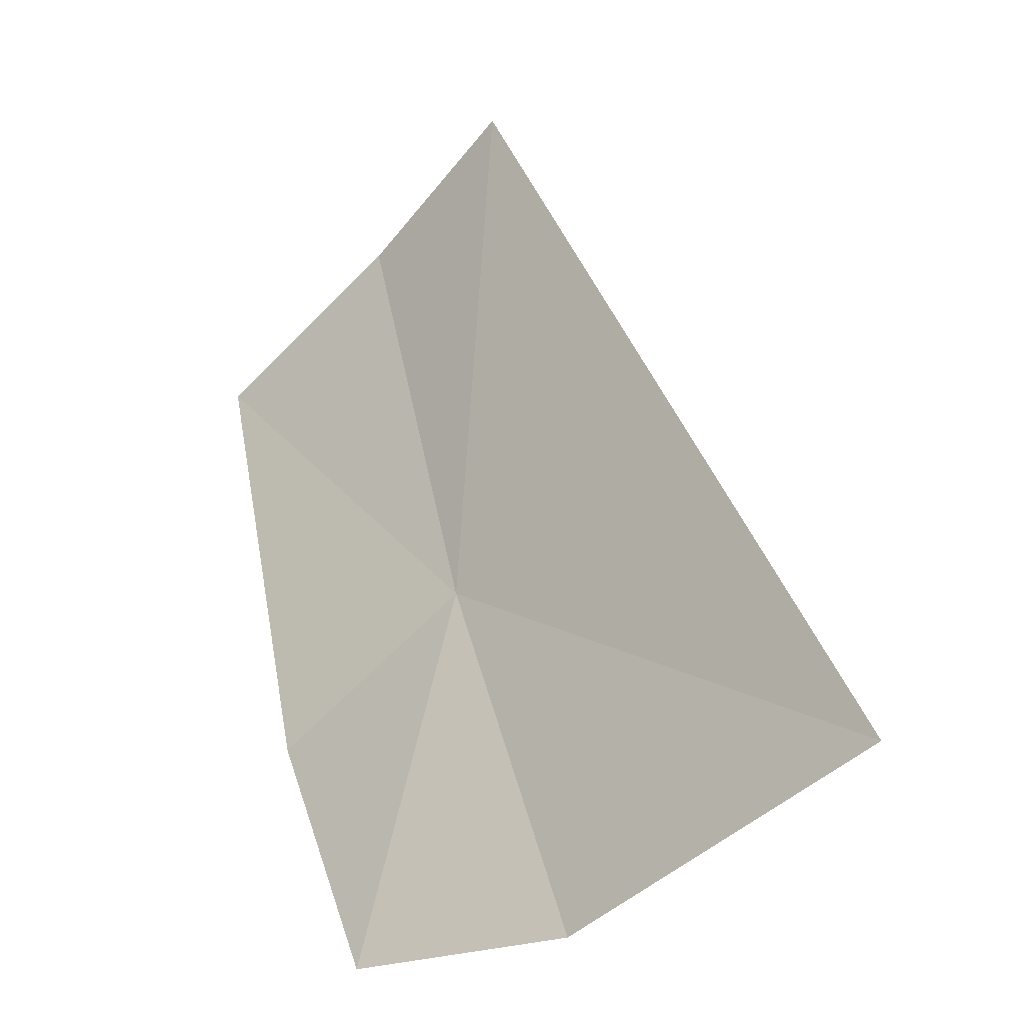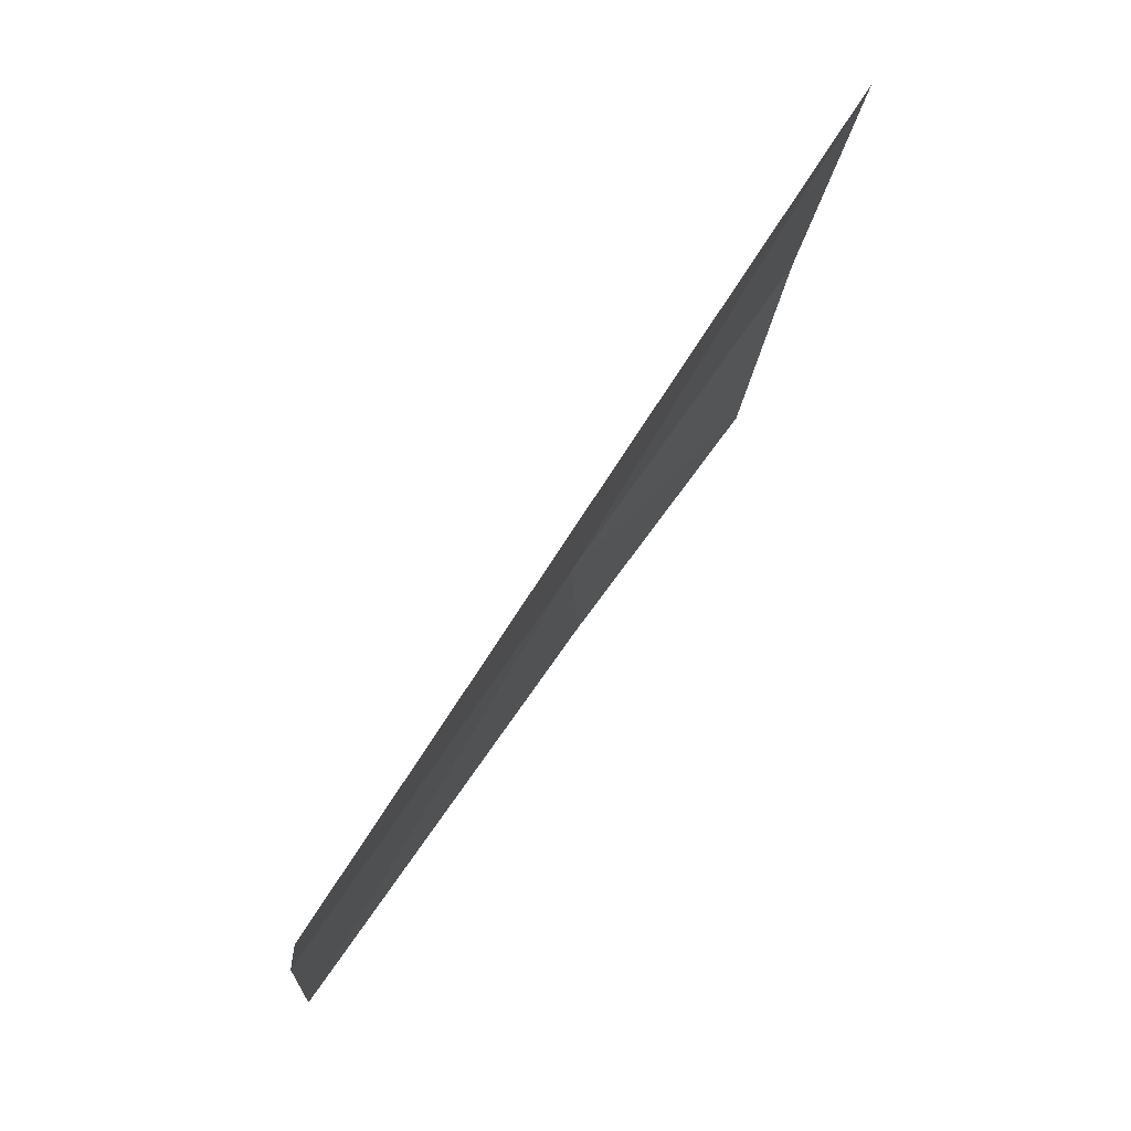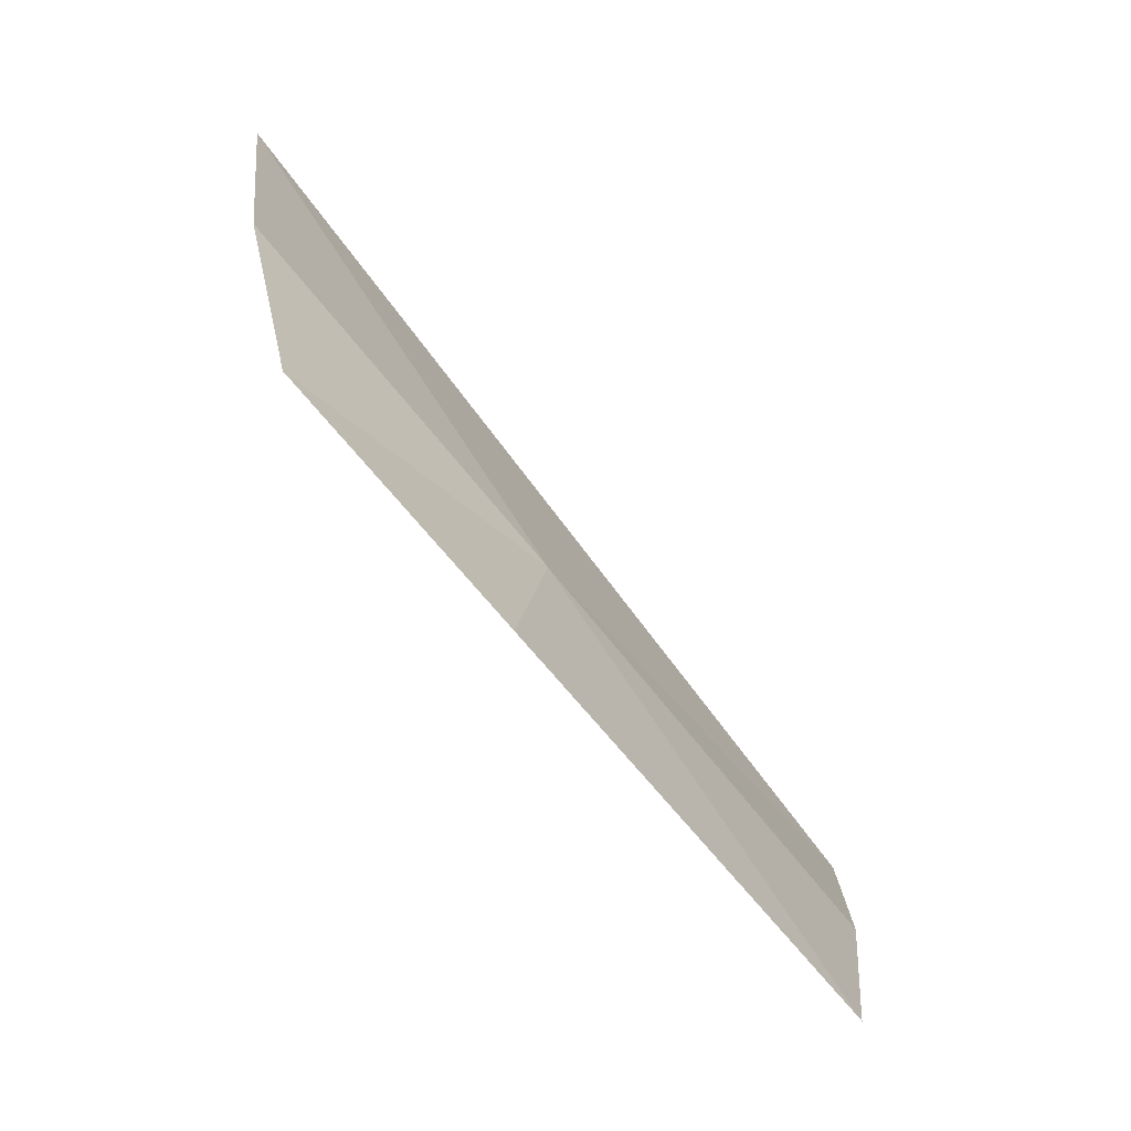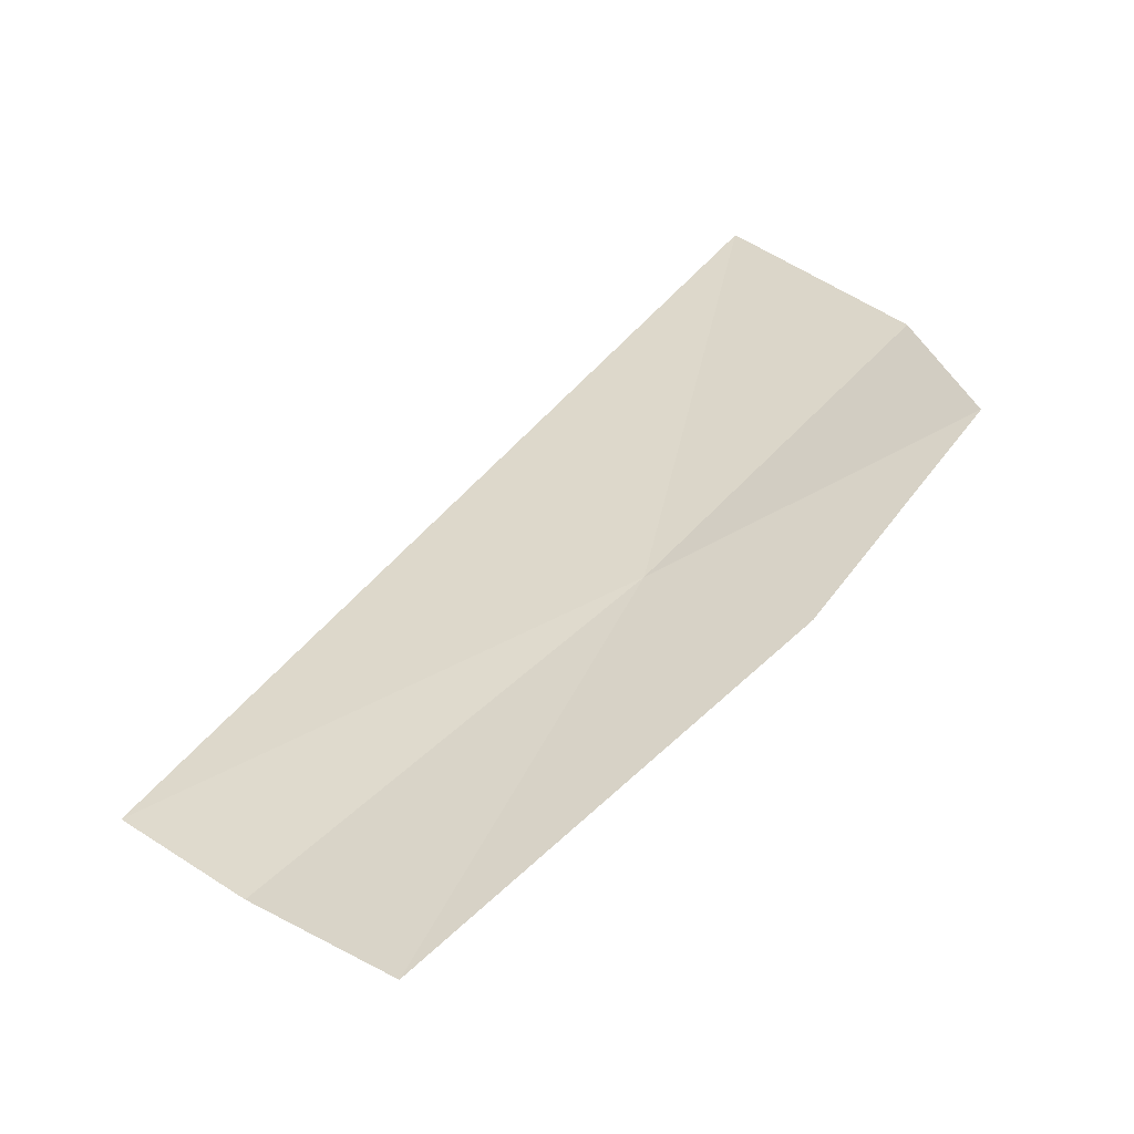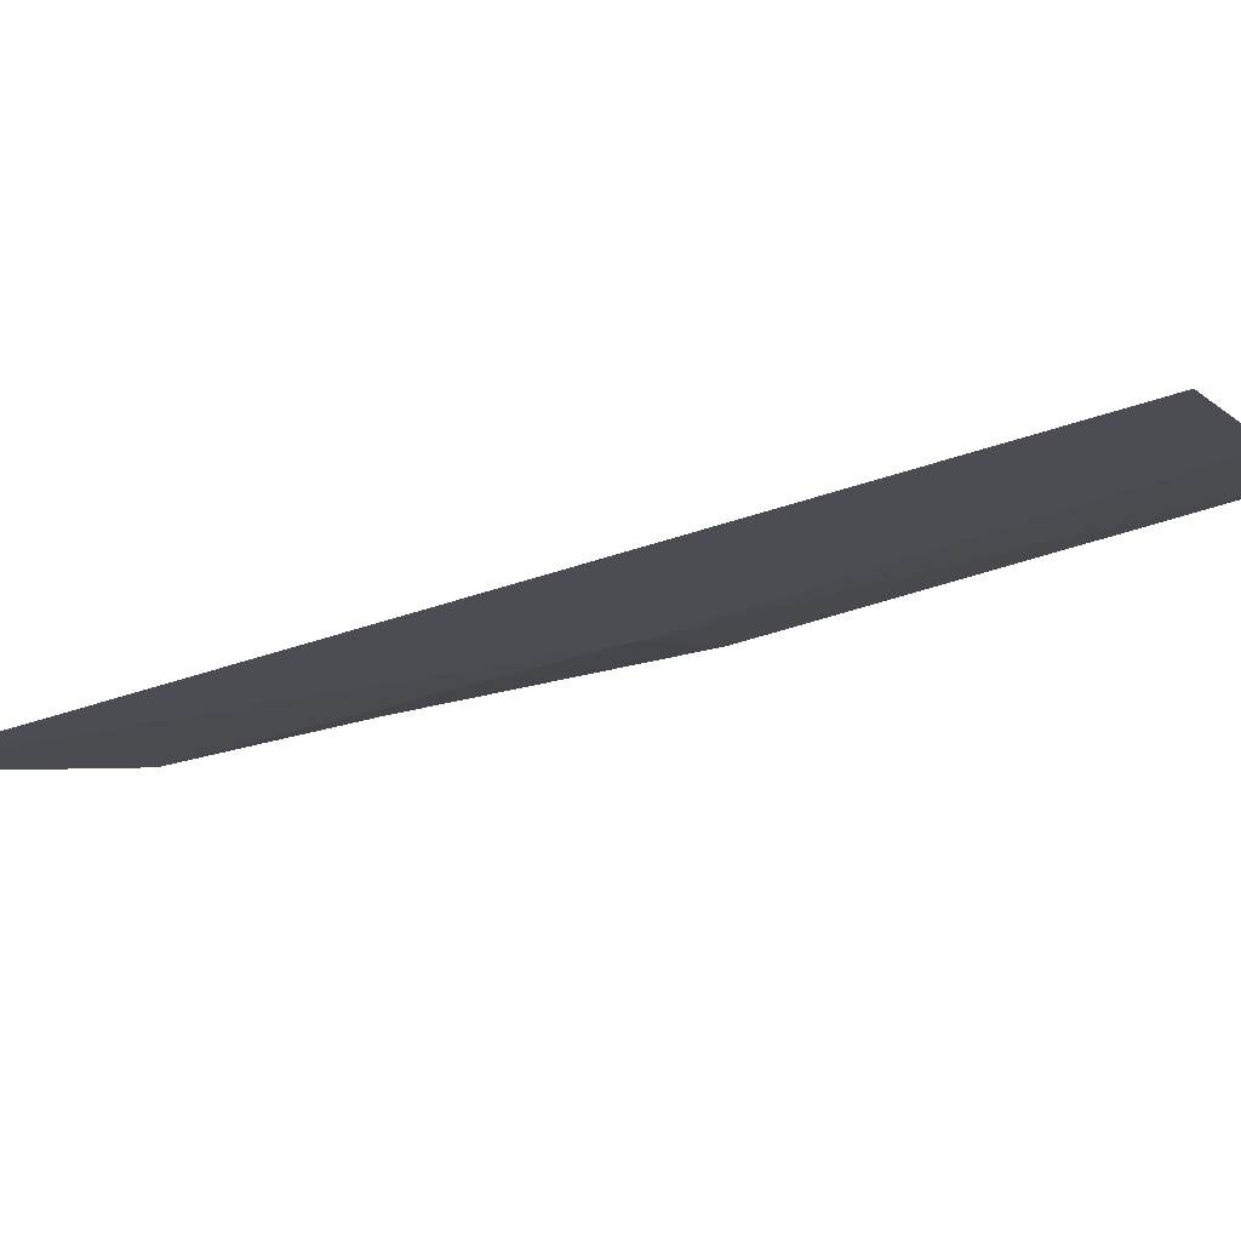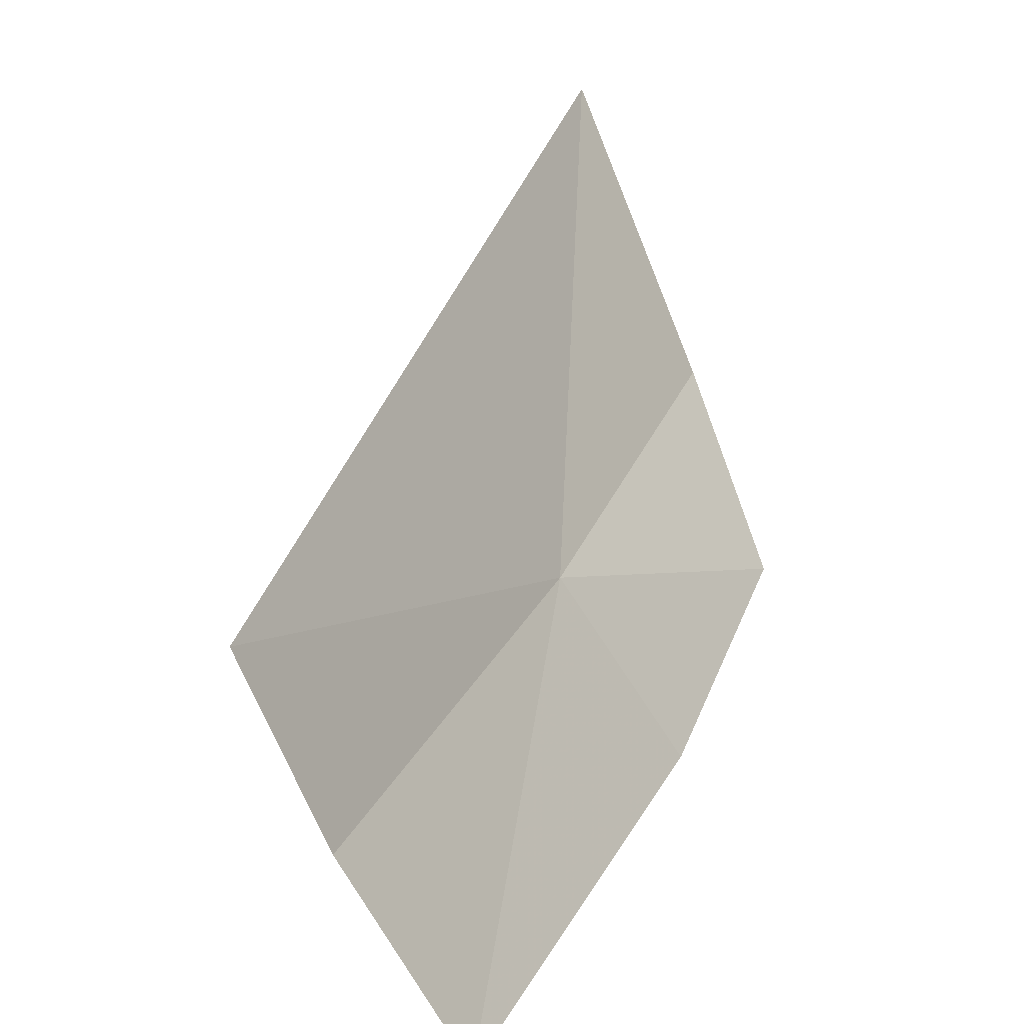
<metadata>
{"format":"obj","ext":"obj","renderer":"f3d","projection":"perspective","resolution":1024,"background":"white","views":[{"elev":9.0,"azim":-64.8,"up":"+Y"},{"elev":25.9,"azim":165.5,"up":"+Z"},{"elev":-28.5,"azim":-6.6,"up":"+Z"},{"elev":-76.7,"azim":-109.6,"up":"+Z"},{"elev":46.0,"azim":46.0,"up":"+Y"},{"elev":58.0,"azim":150.4,"up":"+Y"}]}
</metadata>
<code>
v 0.04764 -0.2896 0.8395
v 0.03343 -0.2903 0.862
v 0.03387 -0.2986 0.8506
v 0.06419 -0.2711 0.8332
v 0.06365 -0.2774 0.8276
v 0.06208 -0.2841 0.8208
v 0.04554 -0.2963 0.8328
v 0.03558 -0.3016 0.8413
f 1 2 3
f 1 5 4
f 1 7 6
f 1 6 5
f 1 3 8
f 1 8 7
f 1 4 2

</code>
